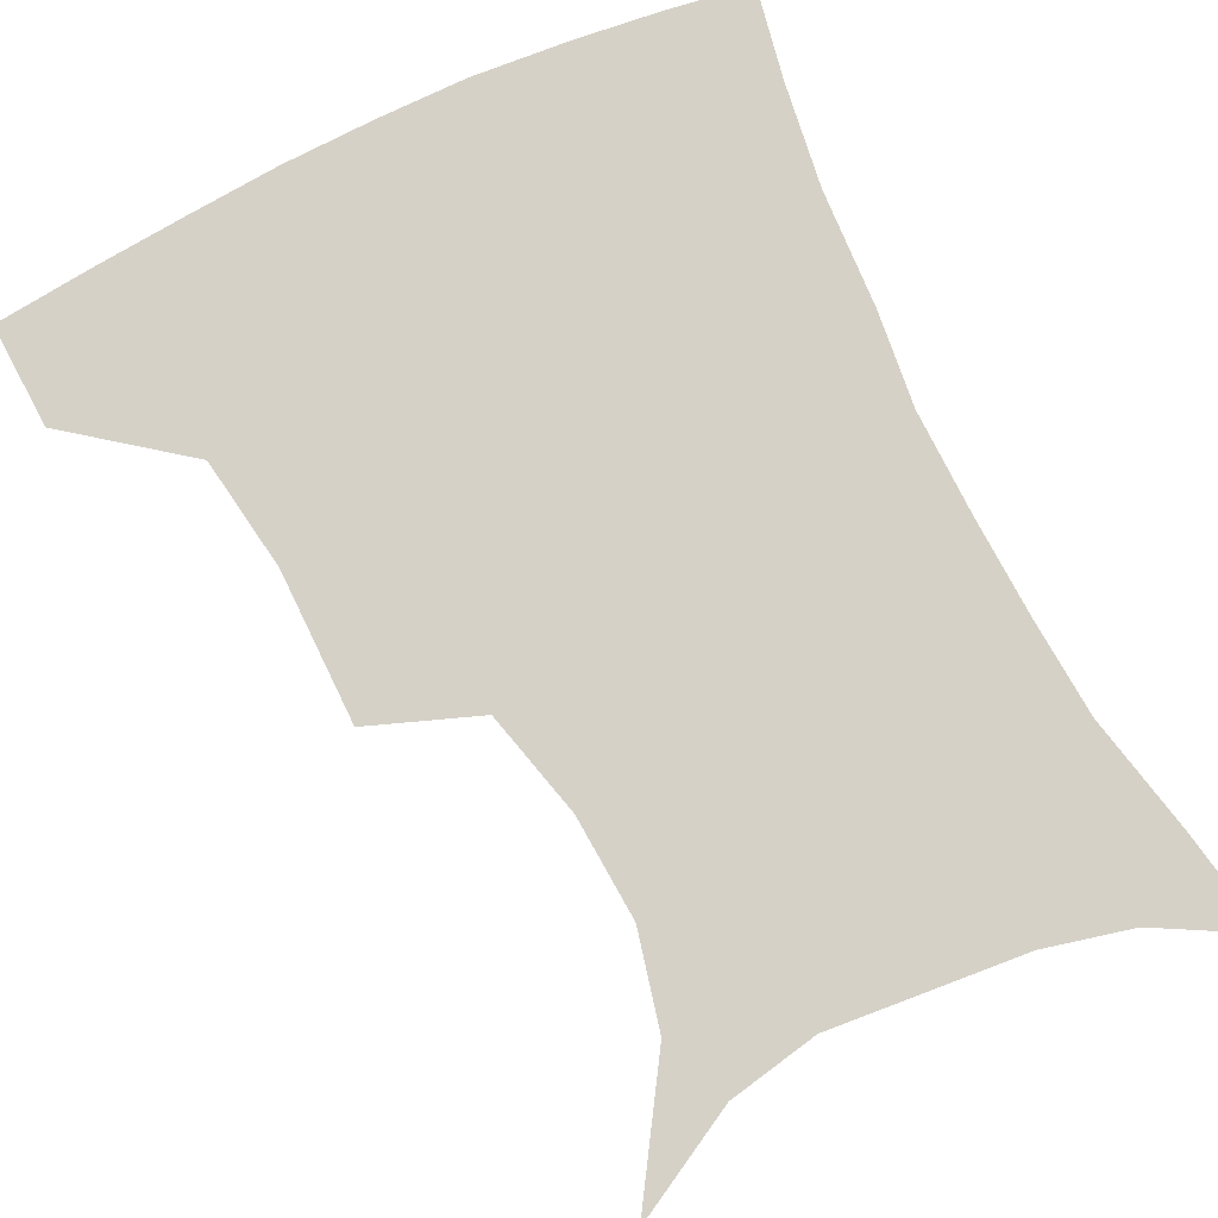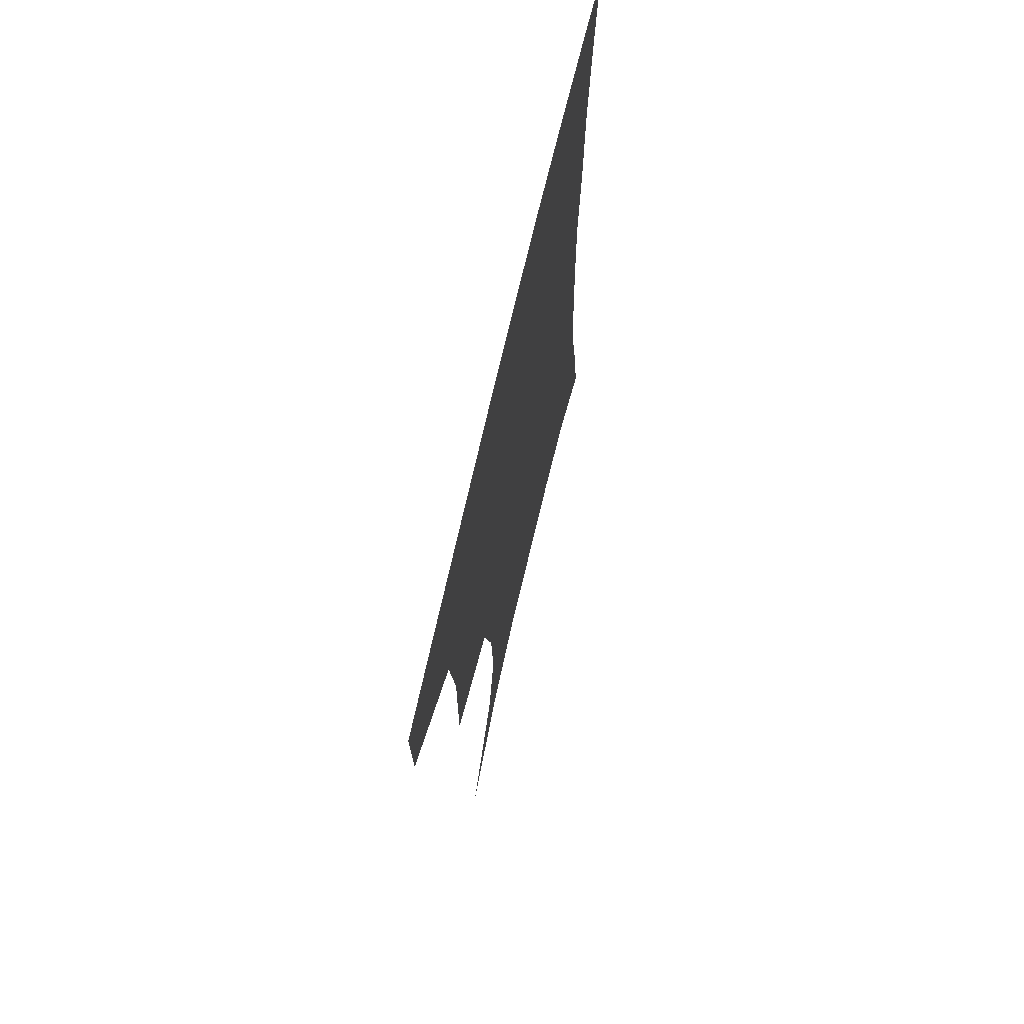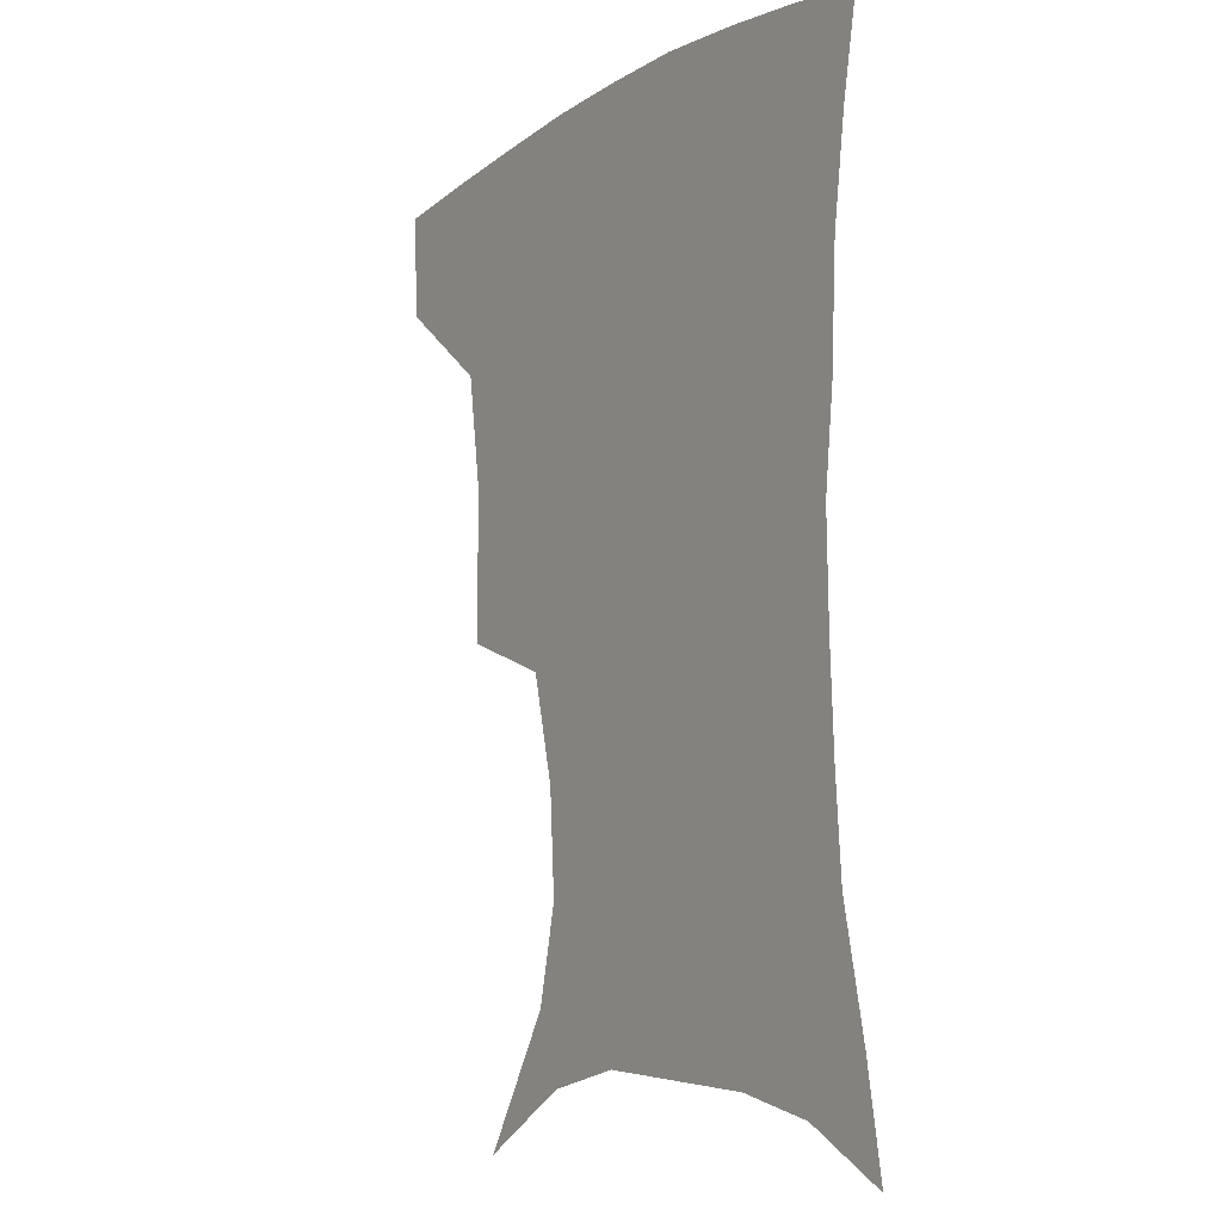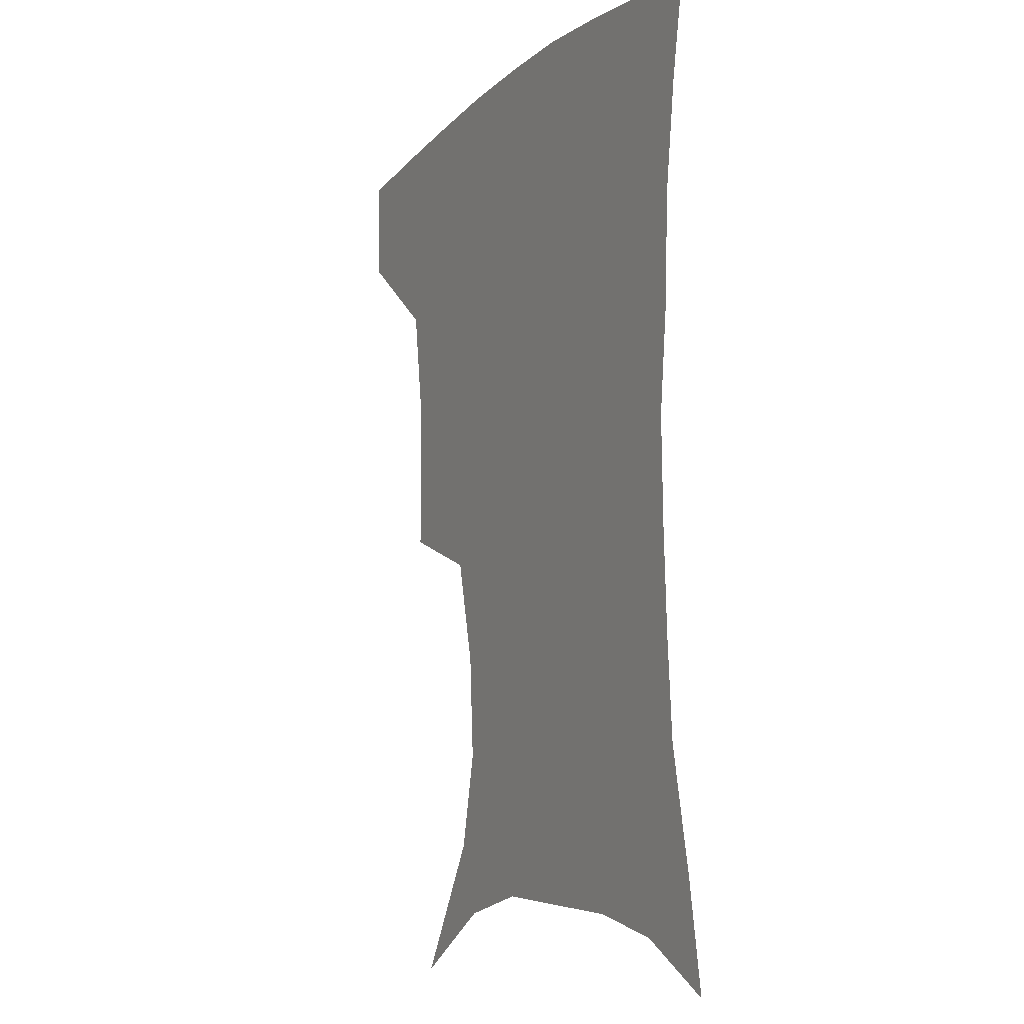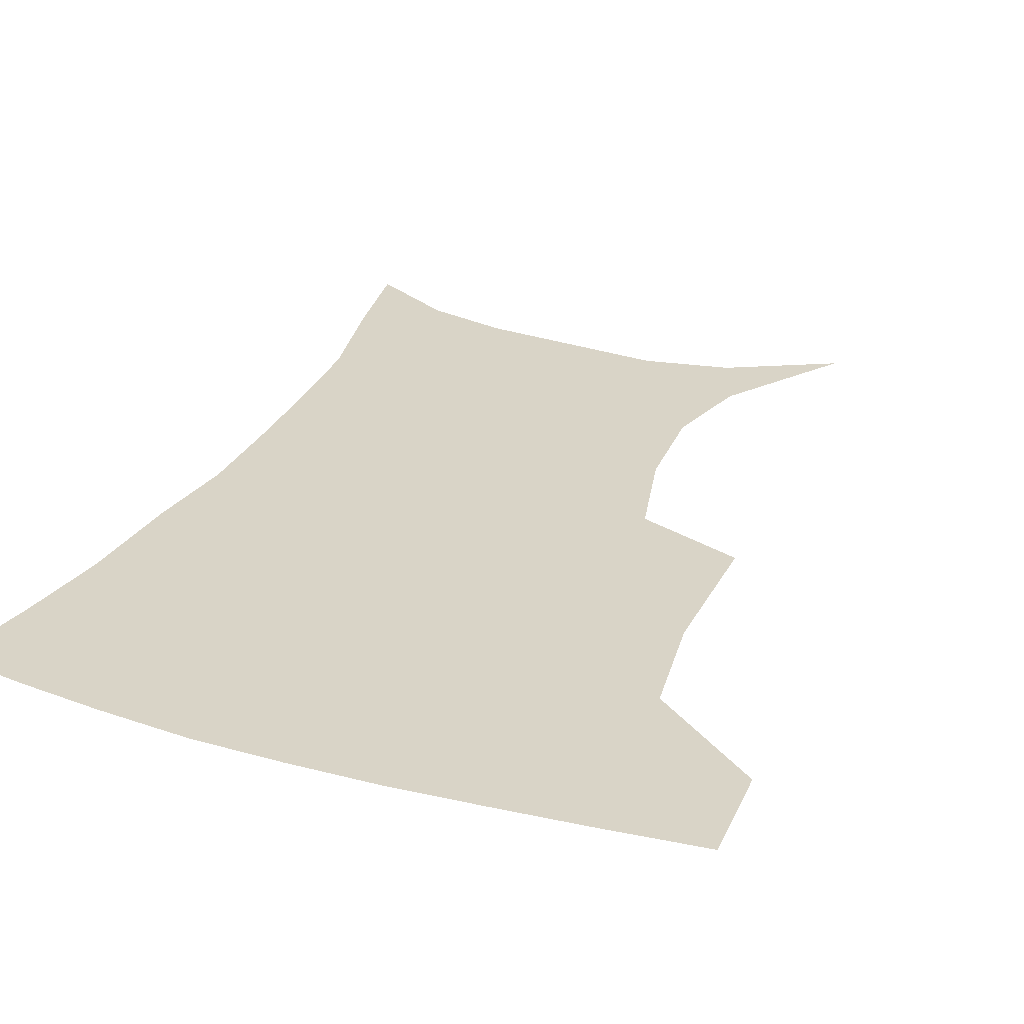
<metadata>
{"format":"obj","ext":"obj","renderer":"f3d","projection":"perspective","resolution":1024,"background":"white","views":[{"elev":79.2,"azim":-25.7,"up":"+Z"},{"elev":69.9,"azim":-77.1,"up":"+Y"},{"elev":-9.4,"azim":57.6,"up":"+Y"},{"elev":-9.8,"azim":63.9,"up":"+Y"},{"elev":28.4,"azim":-157.0,"up":"+Z"}]}
</metadata>
<code>
v 455 384.4 0
v 453.7 417 0
v 496.1 273.8 0
v 496 321.5 0
v 490.6 357.1 0
v 487.5 389.9 0
v 484.2 420.1 0
v 507.7 124.3 0
v 533.8 165.2 0
v 540.8 195 0
v 538.7 227.6 0
v 530.2 261 0
v 525.5 300.8 0
v 522.8 334.9 0
v 520 365.3 0
v 516.9 393.4 0
v 514 422.6 0
v 542.4 143.1 0
v 559.1 180.9 0
v 560.6 212.6 0
v 557.5 244.4 0
v 552.8 275.2 0
v 549.7 307.1 0
v 548.7 340.9 0
v 547.1 368.3 0
v 546 395.7 0
v 543.1 424.7 0
v 570.7 148.6 0
v 580.1 184.7 0
v 580.6 221.1 0
v 578.2 251.9 0
v 575.8 282.6 0
v 574.7 315.5 0
v 574.2 344 0
v 574.7 371.6 0
v 573.7 397 0
v 572 425.4 0
v 601.5 145.9 0
v 602.5 188.4 0
v 601.5 219.4 0
v 599.2 251.7 0
v 597.9 286.6 0
v 598 316.7 0
v 598.9 345.1 0
v 600.1 371.5 0
v 601 397.1 0
v 600.5 425.2 0
v 631.6 143.3 0
v 625.4 184.6 0
v 621.8 222.6 0
v 620.3 254 0
v 620.2 283.5 0
v 621.1 312.3 0
v 622.4 343.1 0
v 625.2 369.9 0
v 628.2 396.1 0
v 630.8 422.7 0
v 659.1 136.7 0
v 649.7 177.5 0
v 644 214.3 0
v 642.5 245.4 0
v 642 276.6 0
v 643.3 306.4 0
v 647 333.8 0
v 649.9 364.8 0
v 653.7 393.9 0
v 658.3 419.5 0
v 687.6 121.1 0
v 681.9 153.4 0
v 673.7 191.1 0
v 671.4 221.5 0
v 670 253.3 0
v 669.3 286.9 0
v 672.6 316.8 0
v 674.4 353.7 0
v 678.9 386.3 0
v 684.4 415.3 0
v 691 451 0
f 5 6 1
f 1 6 2
f 6 7 2
f 12 13 3
f 3 13 4
f 13 14 4
f 4 14 5
f 14 15 5
f 5 15 6
f 15 16 6
f 6 16 7
f 16 17 7
f 8 18 9
f 18 19 9
f 9 19 10
f 19 20 10
f 10 20 11
f 20 21 11
f 11 21 12
f 21 22 12
f 12 22 13
f 22 23 13
f 13 23 14
f 23 24 14
f 14 24 15
f 24 25 15
f 15 25 16
f 25 26 16
f 16 26 17
f 26 27 17
f 18 28 19
f 28 29 19
f 19 29 20
f 29 30 20
f 20 30 21
f 30 31 21
f 21 31 22
f 31 32 22
f 22 32 23
f 32 33 23
f 23 33 24
f 33 34 24
f 24 34 25
f 34 35 25
f 25 35 26
f 35 36 26
f 26 36 27
f 36 37 27
f 28 38 29
f 38 39 29
f 29 39 30
f 39 40 30
f 30 40 31
f 40 41 31
f 31 41 32
f 41 42 32
f 32 42 33
f 42 43 33
f 33 43 34
f 43 44 34
f 34 44 35
f 44 45 35
f 35 45 36
f 45 46 36
f 36 46 37
f 46 47 37
f 38 48 39
f 48 49 39
f 39 49 40
f 49 50 40
f 40 50 41
f 50 51 41
f 41 51 42
f 51 52 42
f 42 52 43
f 52 53 43
f 43 53 44
f 53 54 44
f 44 54 45
f 54 55 45
f 45 55 46
f 55 56 46
f 46 56 47
f 56 57 47
f 48 58 49
f 58 59 49
f 49 59 50
f 59 60 50
f 50 60 51
f 60 61 51
f 51 61 52
f 61 62 52
f 52 62 53
f 62 63 53
f 53 63 54
f 63 64 54
f 54 64 55
f 64 65 55
f 55 65 56
f 65 66 56
f 56 66 57
f 66 67 57
f 58 68 59
f 68 69 59
f 59 69 60
f 69 70 60
f 60 70 61
f 70 71 61
f 61 71 62
f 71 72 62
f 62 72 63
f 72 73 63
f 63 73 64
f 73 74 64
f 64 74 65
f 74 75 65
f 65 75 66
f 75 76 66
f 66 76 67
f 76 77 67

</code>
